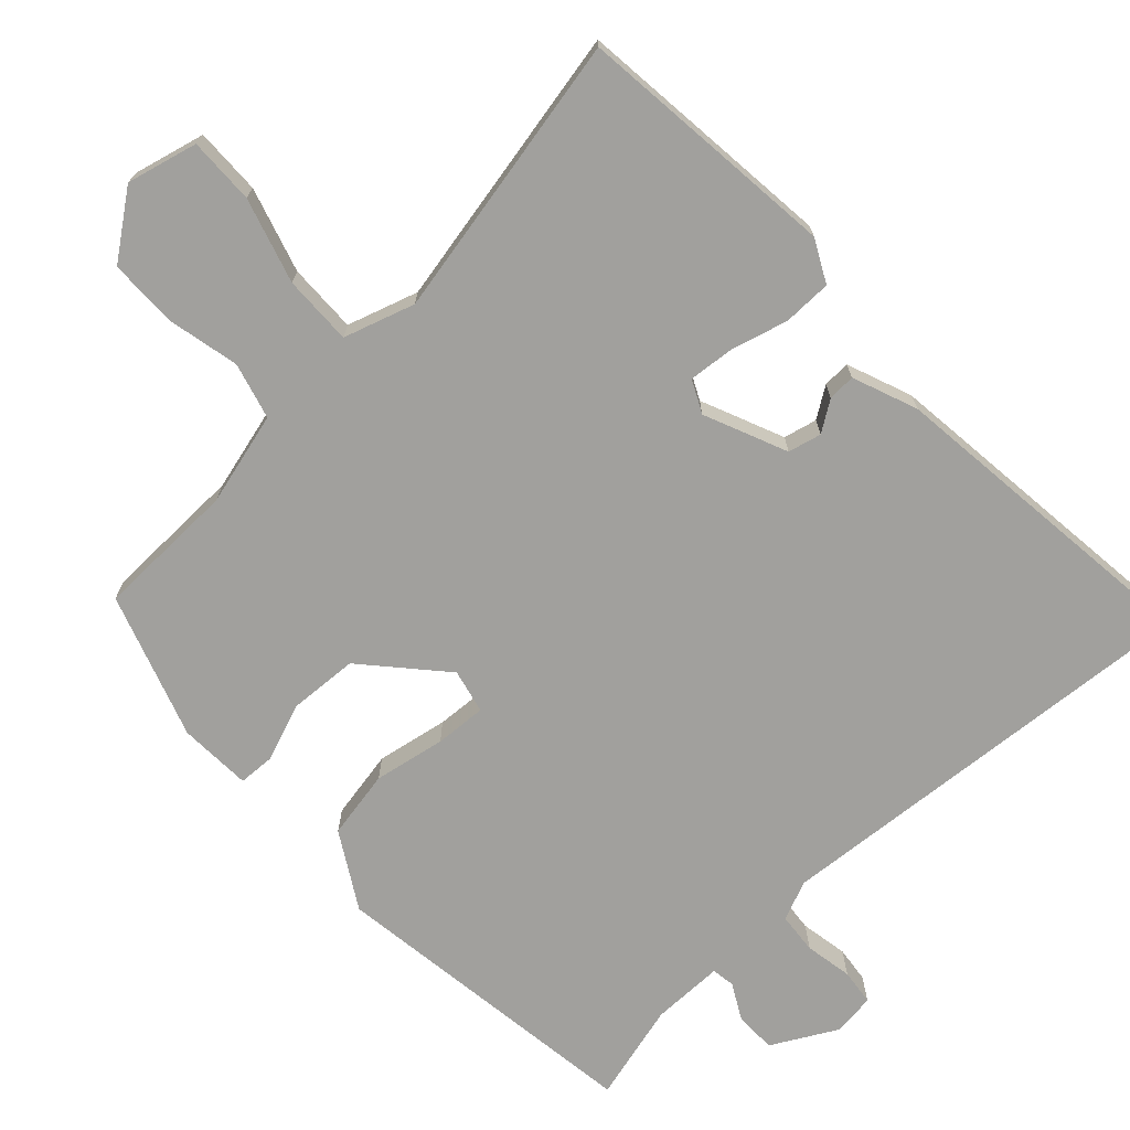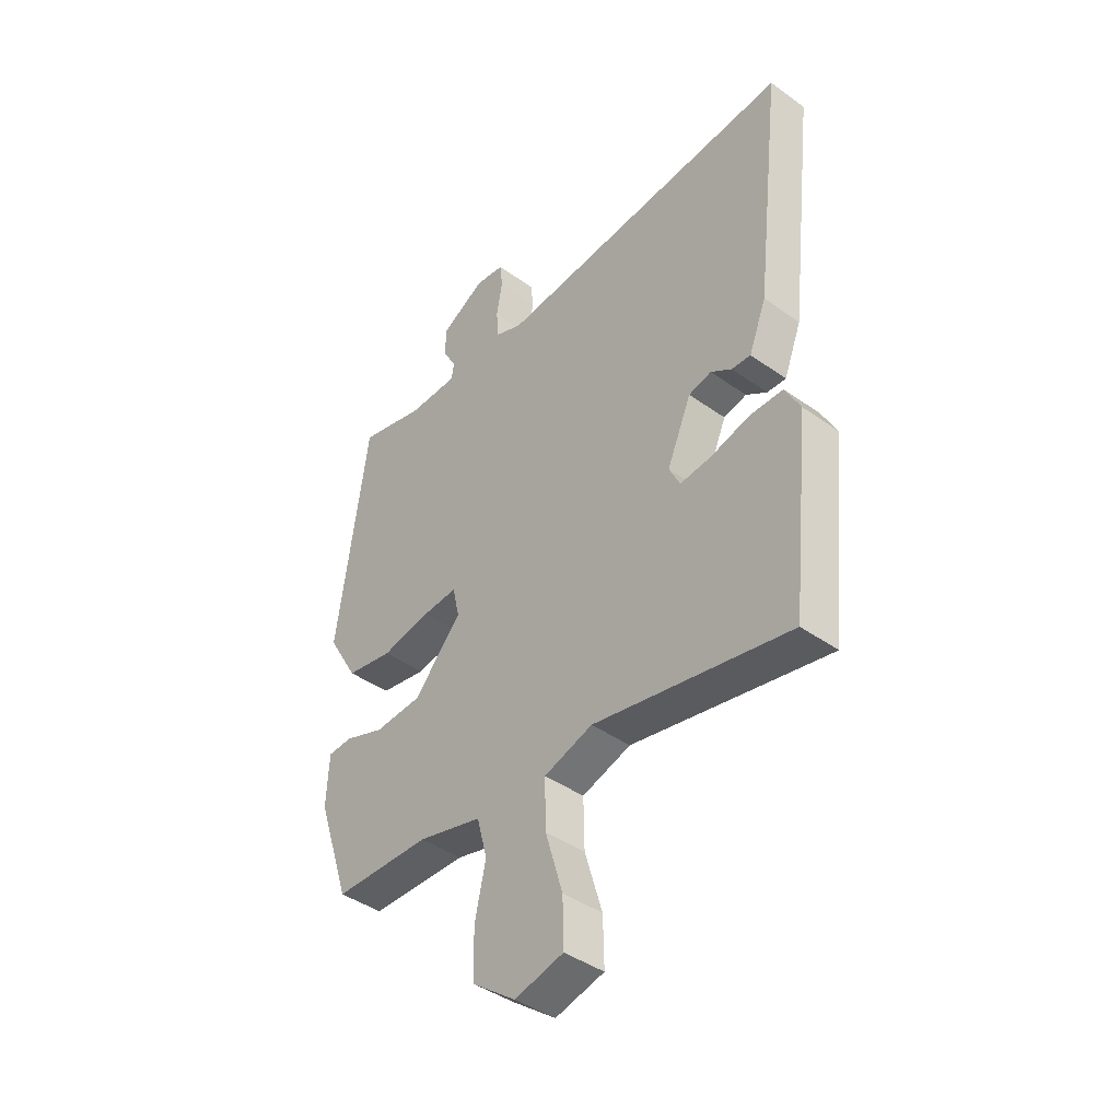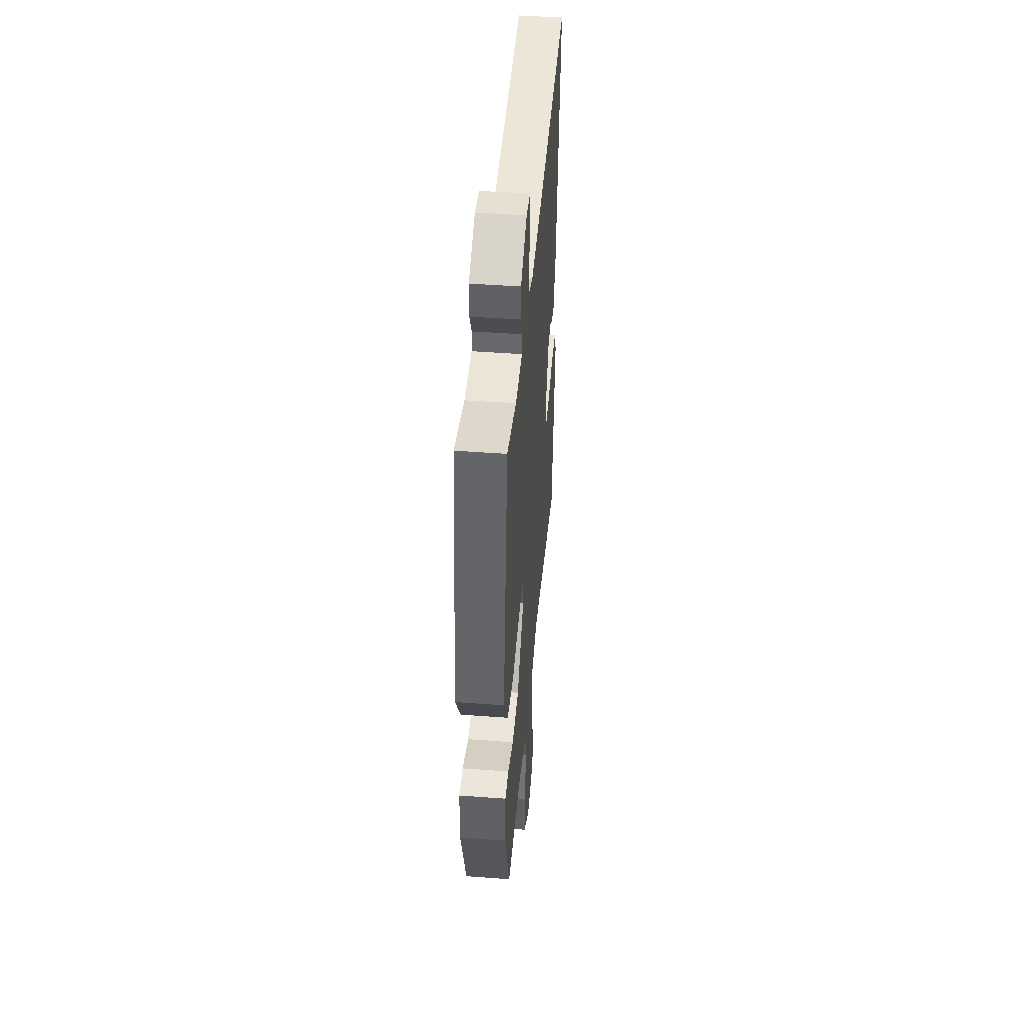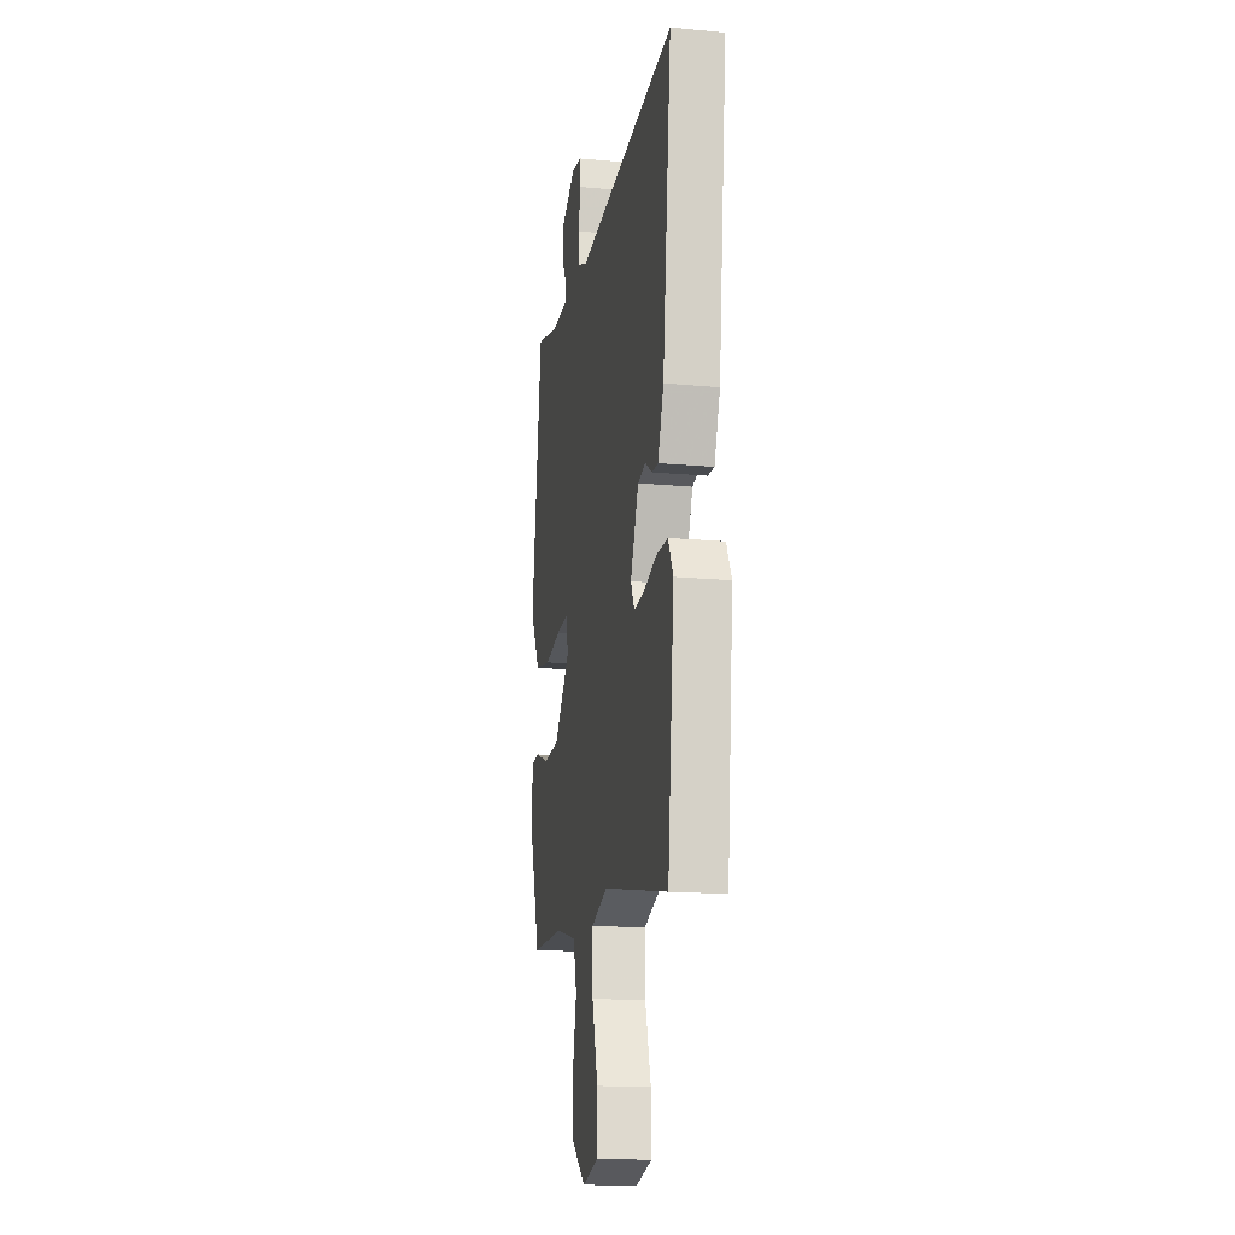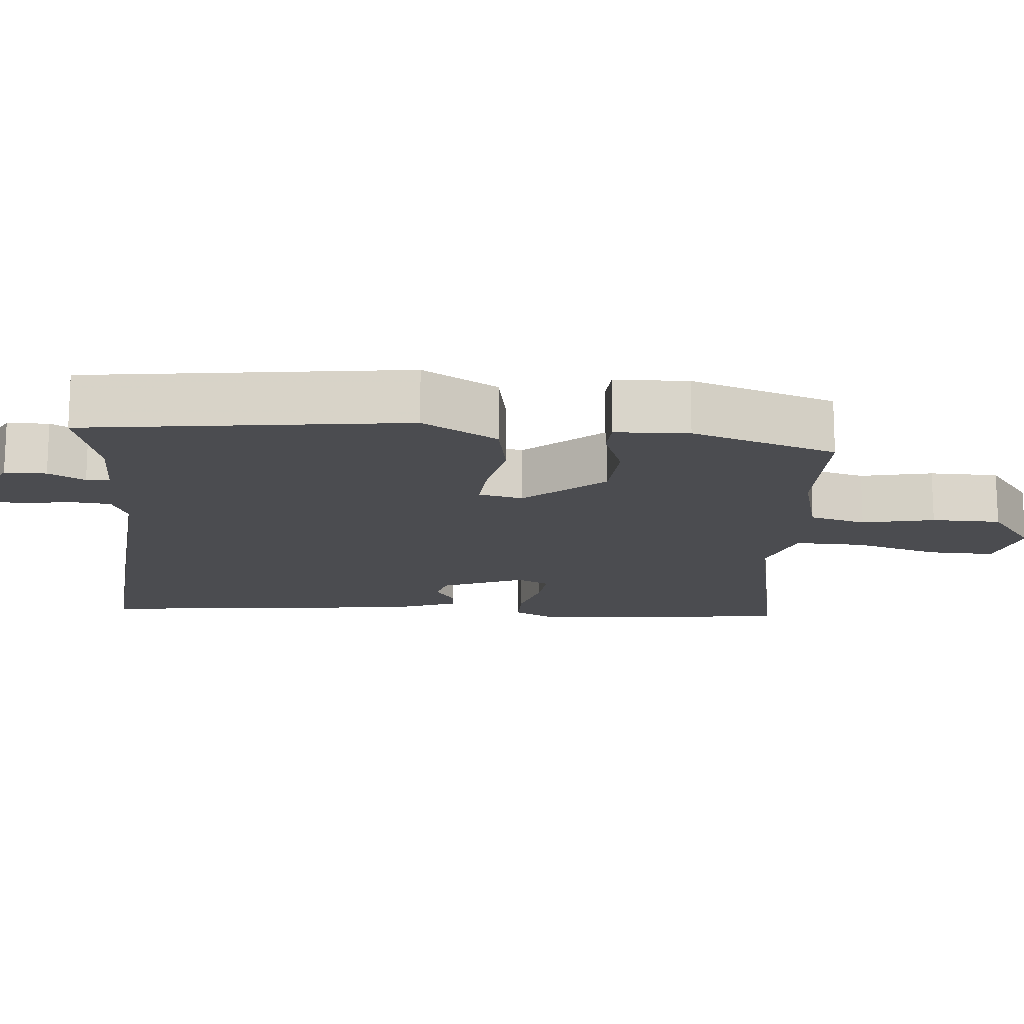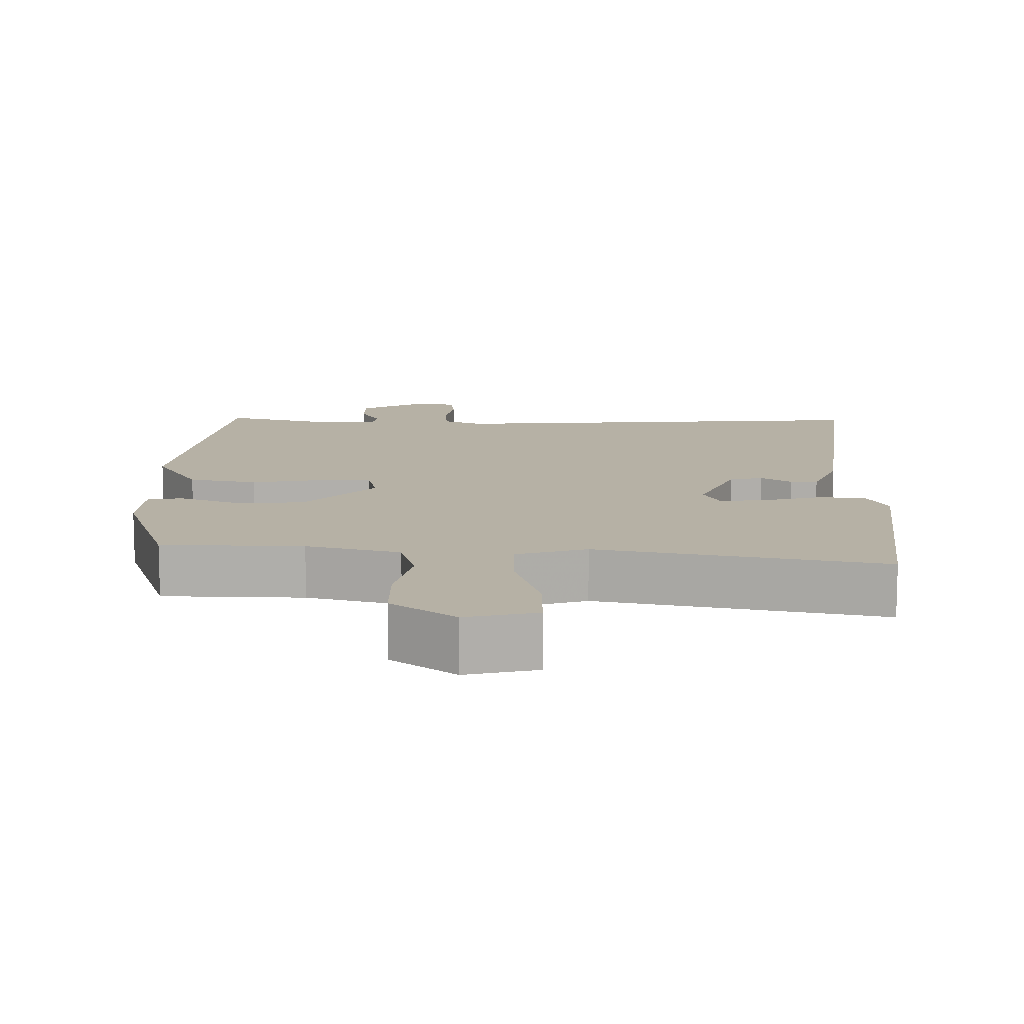
<metadata>
{"format":"obj","ext":"obj","renderer":"f3d","projection":"perspective","resolution":1024,"background":"white","views":[{"elev":-71.6,"azim":-137.1,"up":"+Y"},{"elev":-42.2,"azim":-130.6,"up":"+Z"},{"elev":45.9,"azim":94.9,"up":"+Z"},{"elev":-17.0,"azim":-100.6,"up":"+Z"},{"elev":-15.2,"azim":84.8,"up":"+Y"},{"elev":12.0,"azim":-179.1,"up":"+Y"}]}
</metadata>
<code>
v -0.494 0.07 -0.553
v -0.516 0.07 -0.35
v -0.533 0.07 -0.19
v -0.503 0.07 -0.132
v -0.436 0.07 -0.131
v -0.357 0.07 -0.152
v -0.294 0.07 -0.158
v -0.272 0.07 -0.113
v -0.321 0.07 0.001
v -0.367 0.07 0.012
v -0.409 0.07 -0.016
v -0.447 0.07 -0.018
v -0.482 0.07 0.072
v -0.535 0.07 0.525
v 0.072 0.07 0.479
v 0.127 0.07 0.502
v 0.132 0.07 0.559
v 0.12 0.07 0.625
v 0.126 0.07 0.675
v 0.184 0.07 0.683
v 0.274 0.07 0.634
v 0.275 0.07 0.577
v 0.248 0.07 0.527
v 0.253 0.07 0.495
v 0.353 0.07 0.495
v 0.488 0.07 0.531
v 0.549 0.07 0.09
v 0.488 0.07 -0.014
v 0.393 0.07 -0.032
v 0.294 0.07 -0.014
v 0.223 0.07 -0.01
v 0.209 0.07 -0.071
v 0.305 0.07 -0.178
v 0.401 0.07 -0.183
v 0.481 0.07 -0.153
v 0.531 0.07 -0.155
v 0.536 0.07 -0.256
v 0.469 0.07 -0.456
v 0.274 0.07 -0.461
v 0.145 0.07 -0.495
v 0.124 0.07 -0.573
v 0.146 0.07 -0.672
v 0.145 0.07 -0.767
v 0.057 0.07 -0.833
v -0.041 0.07 -0.809
v -0.039 0.07 -0.717
v -0.004 0.07 -0.6
v -0.002 0.07 -0.504
v -0.1 0.07 -0.473
v -0.494 0 -0.553
v -0.516 0 -0.35
v -0.533 0 -0.19
v -0.503 0 -0.132
v -0.436 0 -0.131
v -0.357 0 -0.152
v -0.294 0 -0.158
v -0.272 0 -0.113
v -0.321 0 0.001
v -0.367 0 0.012
v -0.409 0 -0.016
v -0.447 0 -0.018
v -0.482 0 0.072
v -0.535 0 0.525
v 0.072 0 0.479
v 0.127 0 0.502
v 0.132 0 0.559
v 0.12 0 0.625
v 0.126 0 0.675
v 0.184 0 0.683
v 0.274 0 0.634
v 0.275 0 0.577
v 0.248 0 0.527
v 0.253 0 0.495
v 0.353 0 0.495
v 0.488 0 0.531
v 0.549 0 0.09
v 0.488 0 -0.014
v 0.393 0 -0.032
v 0.294 0 -0.014
v 0.223 0 -0.01
v 0.209 0 -0.071
v 0.305 0 -0.178
v 0.401 0 -0.183
v 0.481 0 -0.153
v 0.531 0 -0.155
v 0.536 0 -0.256
v 0.469 0 -0.456
v 0.274 0 -0.461
v 0.145 0 -0.495
v 0.124 0 -0.573
v 0.146 0 -0.672
v 0.145 0 -0.767
v 0.057 0 -0.833
v -0.041 0 -0.809
v -0.039 0 -0.717
v -0.004 0 -0.6
v -0.002 0 -0.504
v -0.1 0 -0.473
f 44 45 46 47
f 44 47 48
f 41 42 43 44
f 41 44 48
f 40 41 48
f 39 40 48 49
f 37 38 39
f 34 35 36 37
f 33 34 37 39
f 32 33 39 49
f 27 28 29 30
f 25 26 27 30
f 24 25 30 31
f 23 24 31 32
f 21 22 23
f 20 21 23
f 17 18 19 20
f 16 17 20 23
f 15 16 23 32
f 10 11 12 13
f 9 10 13 14
f 8 9 14 15
f 3 4 5 6
f 3 6 7
f 2 3 7
f 1 2 7
f 49 1 7
f 15 32 49
f 7 8 15 49
f 96 95 94 93
f 97 96 93
f 93 92 91 90
f 97 93 90
f 97 90 89
f 98 97 89 88
f 88 87 86
f 86 85 84 83
f 88 86 83 82
f 98 88 82 81
f 79 78 77 76
f 79 76 75 74
f 80 79 74 73
f 81 80 73 72
f 72 71 70
f 72 70 69
f 69 68 67 66
f 72 69 66 65
f 81 72 65 64
f 62 61 60 59
f 63 62 59 58
f 64 63 58 57
f 55 54 53 52
f 56 55 52
f 56 52 51
f 56 51 50
f 56 50 98
f 98 81 64
f 98 64 57 56
f 1 50 51 2
f 2 51 52 3
f 3 52 53 4
f 4 53 54 5
f 5 54 55 6
f 6 55 56 7
f 7 56 57 8
f 8 57 58 9
f 9 58 59 10
f 10 59 60 11
f 11 60 61 12
f 12 61 62 13
f 13 62 63 14
f 14 63 64 15
f 15 64 65 16
f 16 65 66 17
f 17 66 67 18
f 18 67 68 19
f 19 68 69 20
f 20 69 70 21
f 21 70 71 22
f 22 71 72 23
f 23 72 73 24
f 24 73 74 25
f 25 74 75 26
f 26 75 76 27
f 27 76 77 28
f 28 77 78 29
f 29 78 79 30
f 30 79 80 31
f 31 80 81 32
f 32 81 82 33
f 33 82 83 34
f 34 83 84 35
f 35 84 85 36
f 36 85 86 37
f 37 86 87 38
f 38 87 88 39
f 39 88 89 40
f 40 89 90 41
f 41 90 91 42
f 42 91 92 43
f 43 92 93 44
f 44 93 94 45
f 45 94 95 46
f 46 95 96 47
f 47 96 97 48
f 48 97 98 49
f 49 98 50 1

</code>
